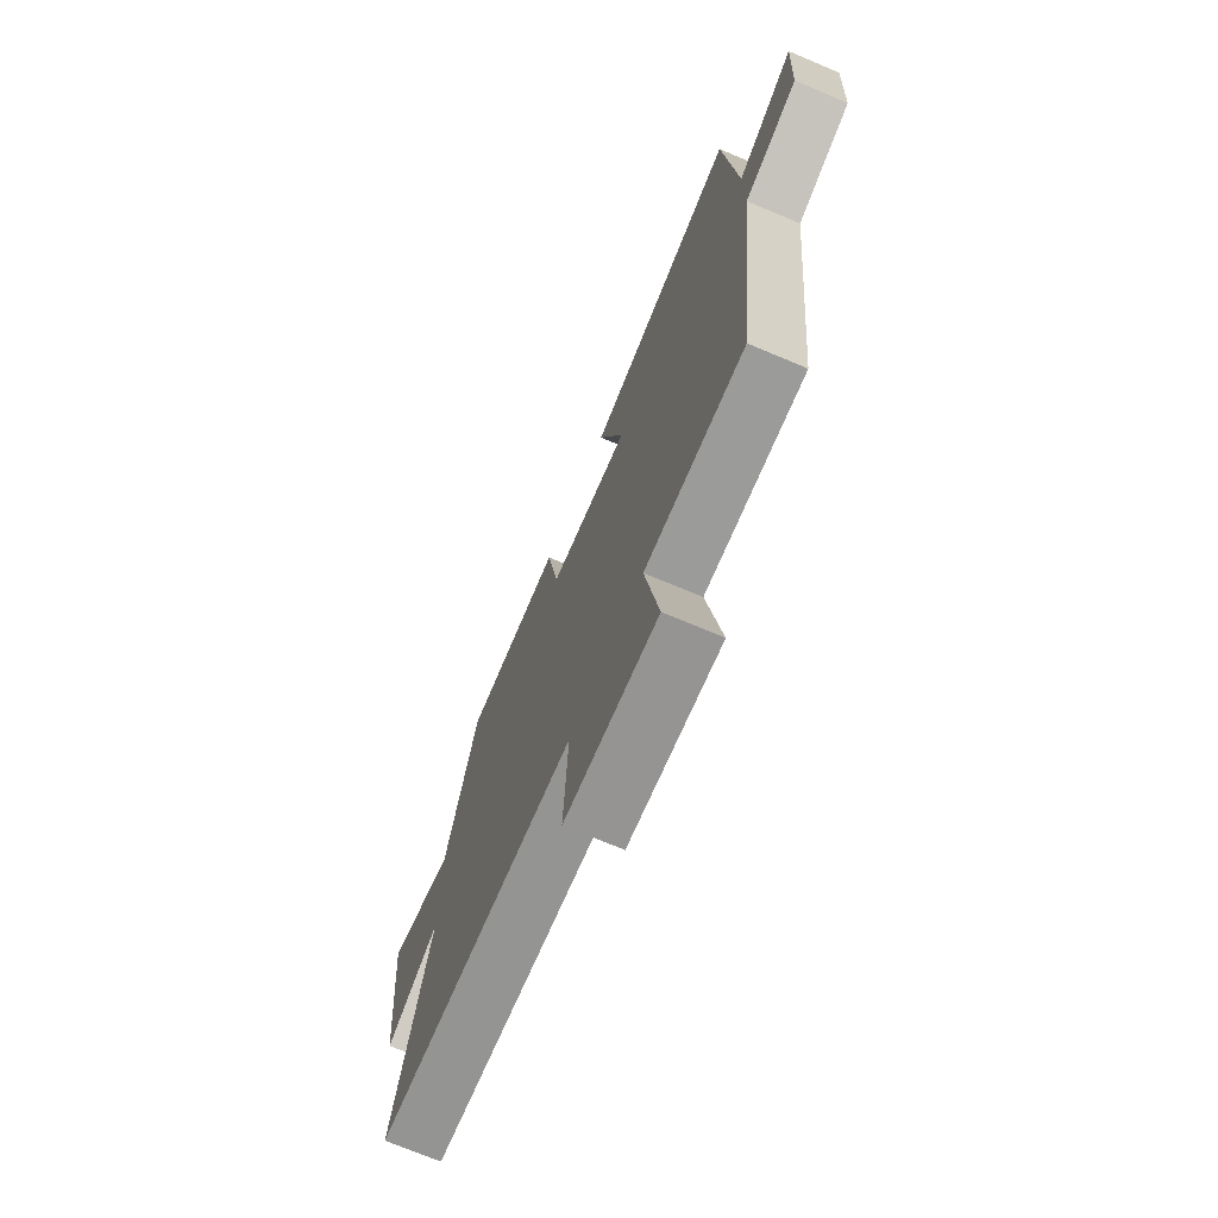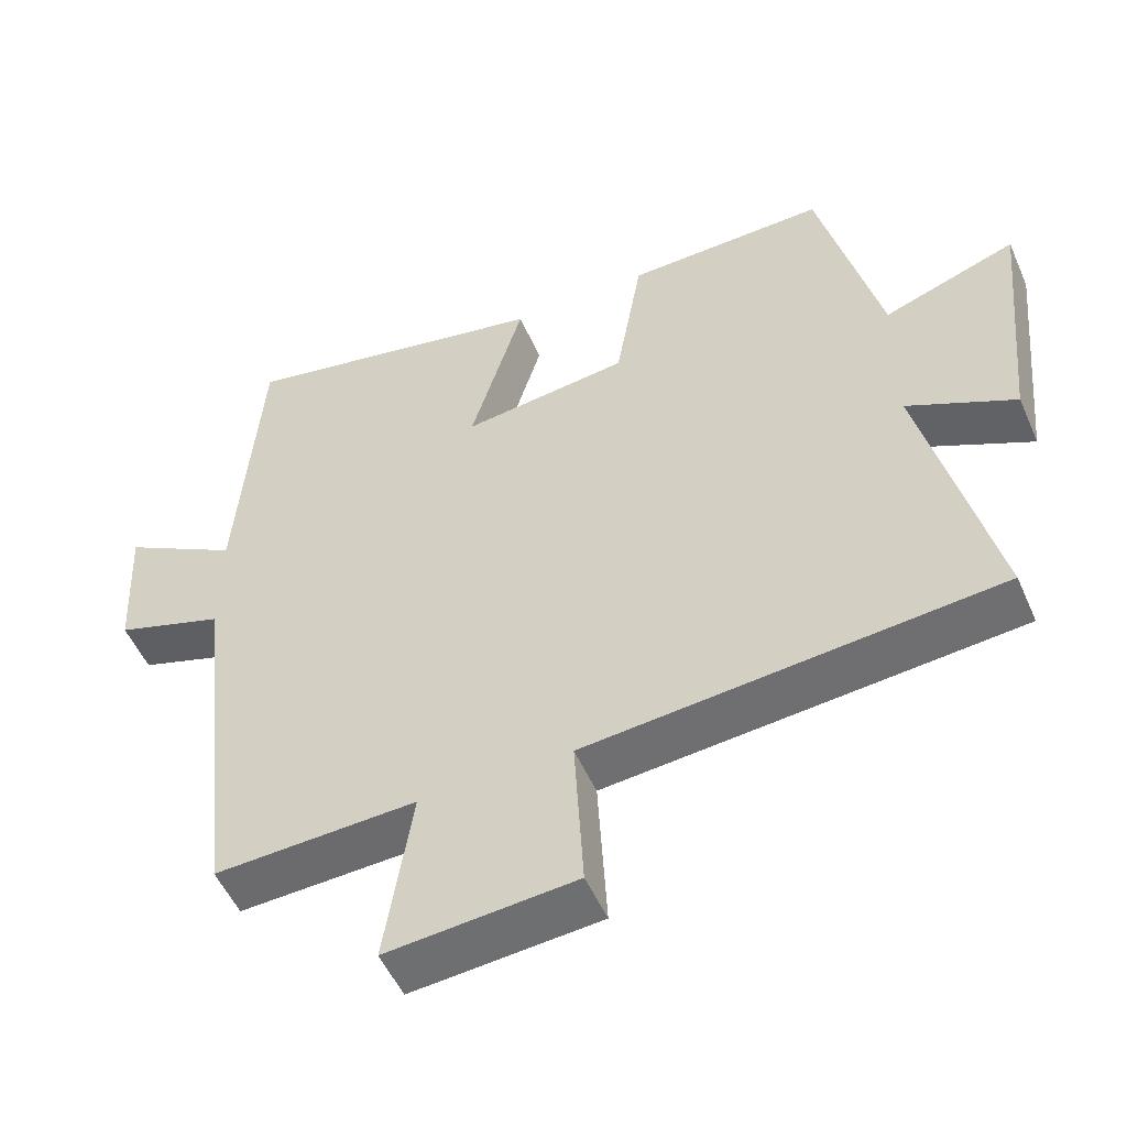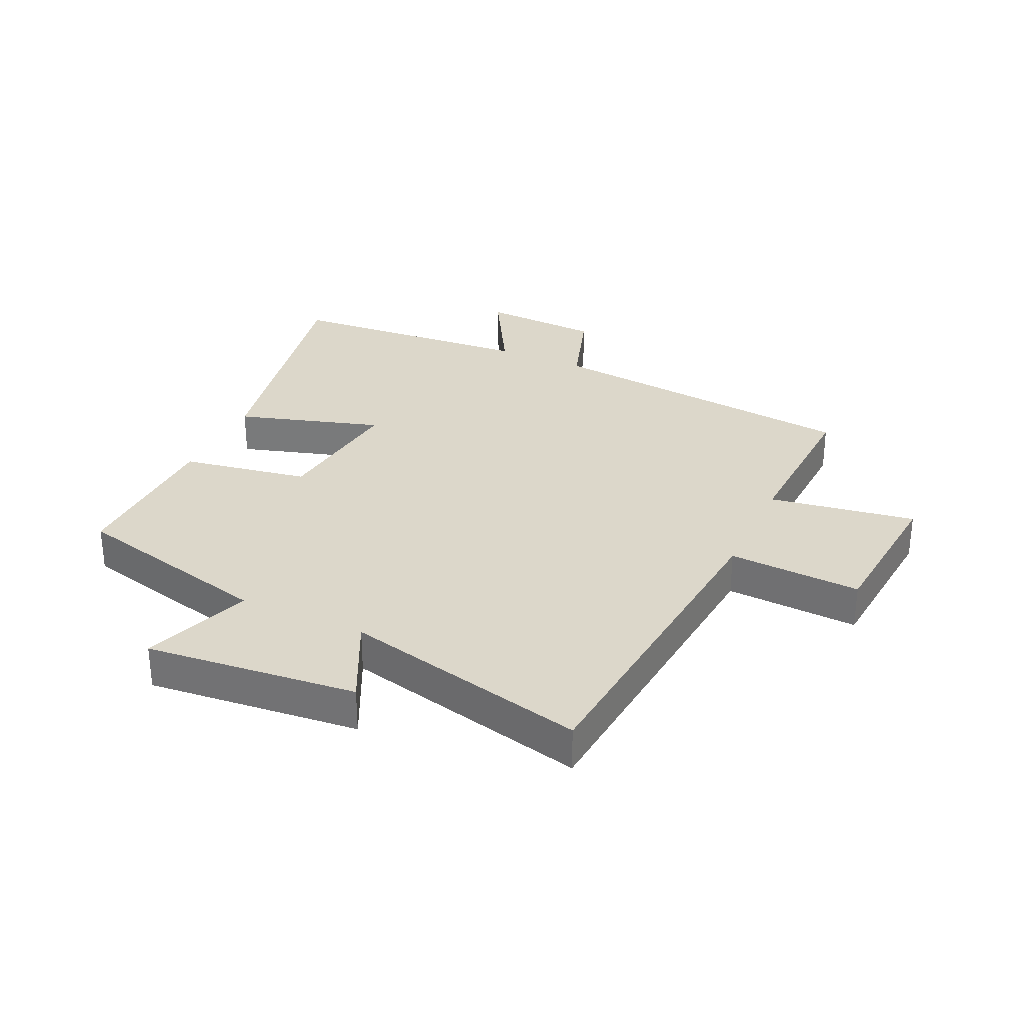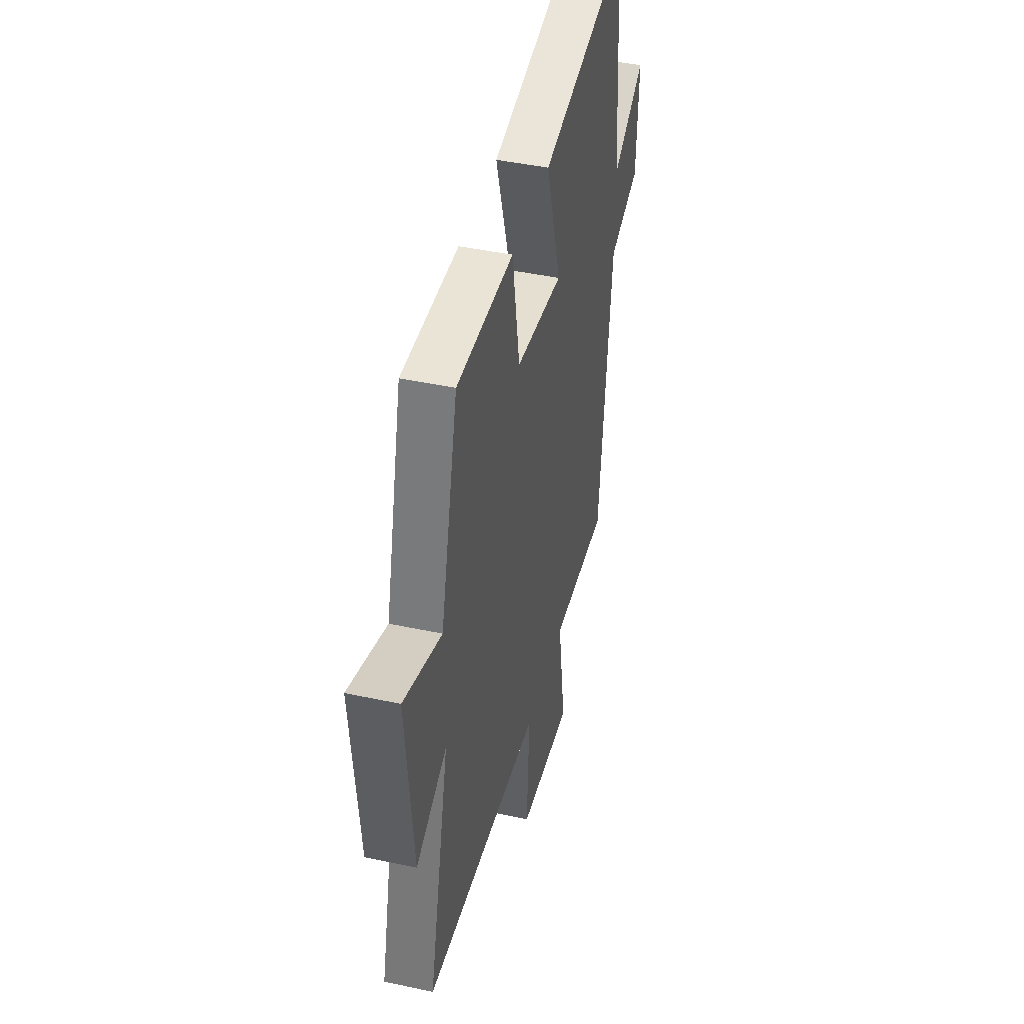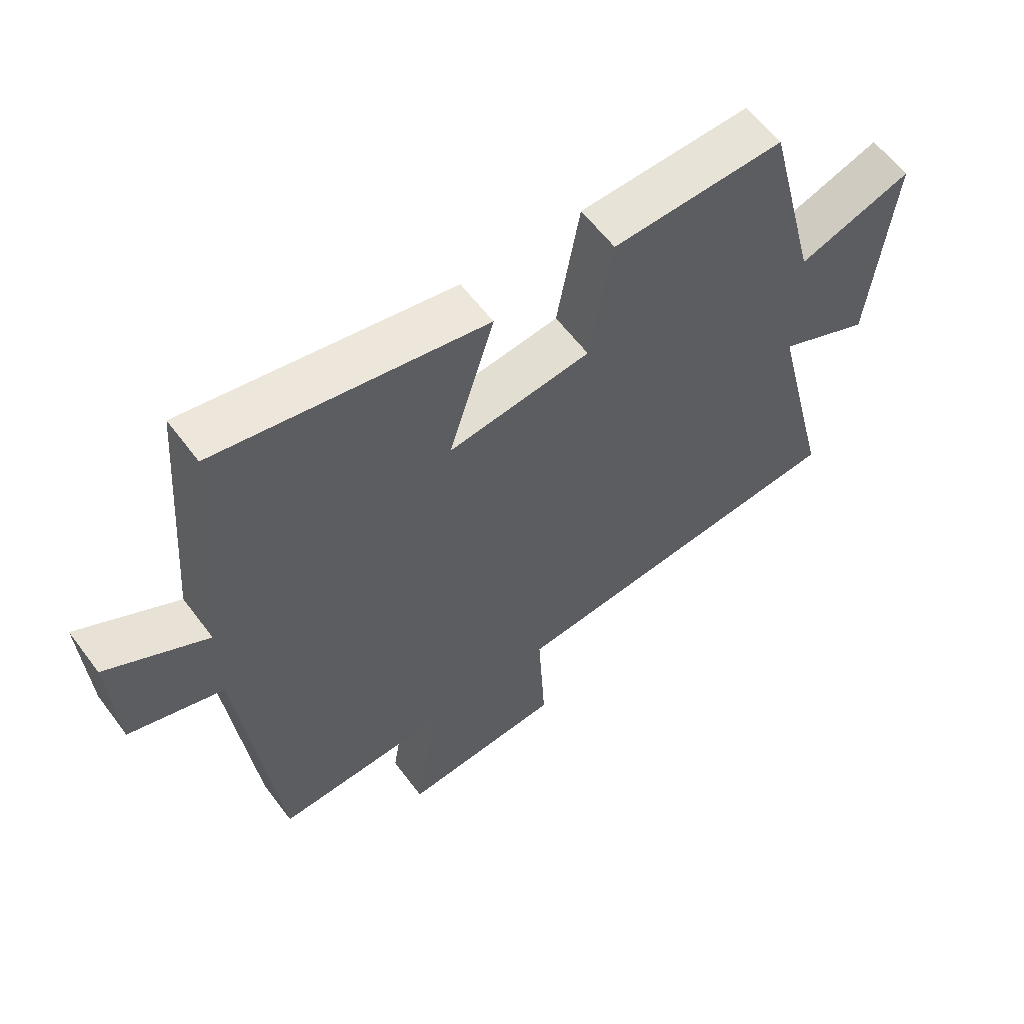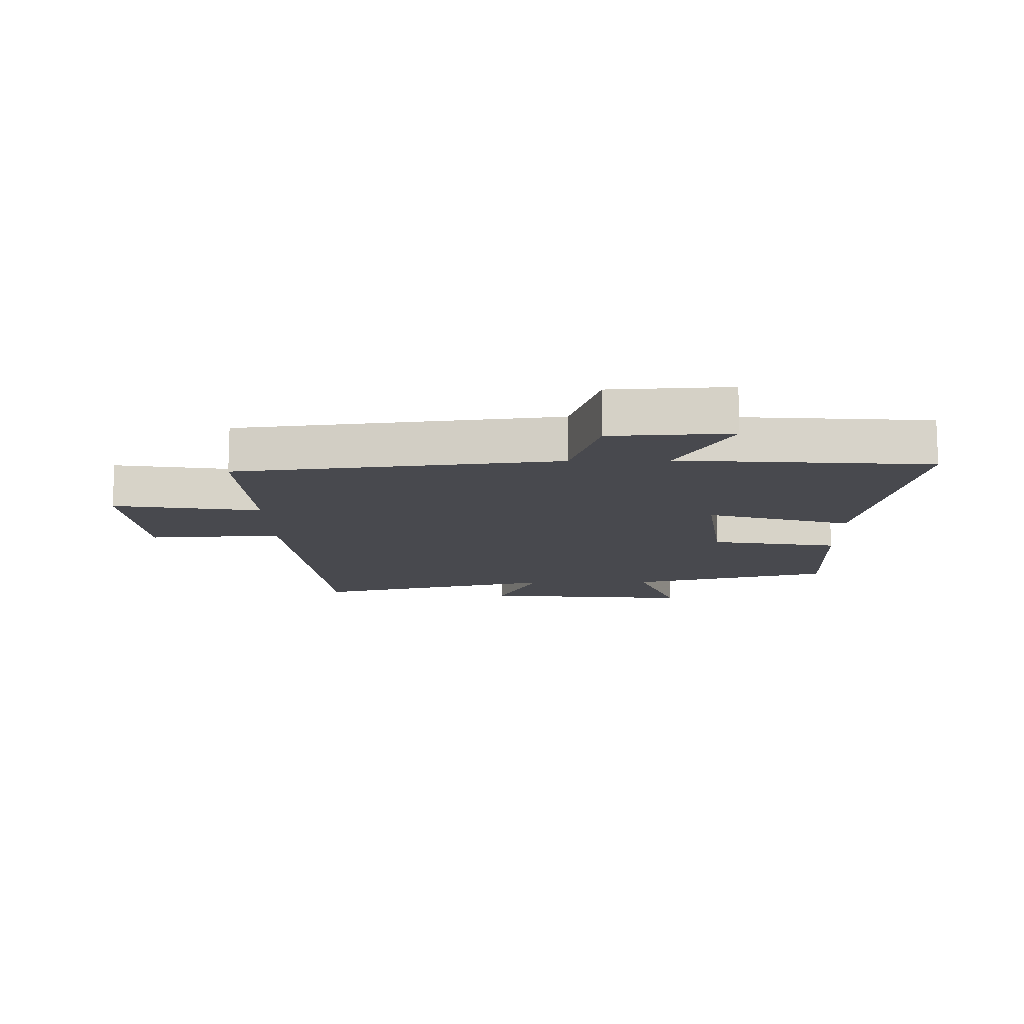
<metadata>
{"format":"obj","ext":"obj","renderer":"f3d","projection":"perspective","resolution":1024,"background":"white","views":[{"elev":-72.0,"azim":-112.8,"up":"+Z"},{"elev":-52.3,"azim":23.4,"up":"+Z"},{"elev":30.8,"azim":114.8,"up":"+Y"},{"elev":43.7,"azim":104.2,"up":"+Z"},{"elev":60.1,"azim":-36.6,"up":"+Z"},{"elev":-12.6,"azim":-88.9,"up":"+Y"}]}
</metadata>
<code>
v -0.468 0.07 0.583
v -0.044 0.07 0.5
v -0.116 0.07 0.262
v 0.11 0.07 0.29
v 0.146 0.07 0.5
v 0.417 0.07 0.507
v 0.5 0.07 0.173
v 0.68 0.07 0.237
v 0.646 0.07 -0.113
v 0.5 0.07 -0.043
v 0.597 0.07 -0.449
v 0.039 0.07 -0.5
v 0.051 0.07 -0.72
v -0.205 0.07 -0.742
v -0.167 0.07 -0.5
v -0.442 0.07 -0.512
v -0.5 0.07 0.016
v -0.649 0.07 0.064
v -0.659 0.07 0.262
v -0.5 0.07 0.172
v -0.468 0 0.583
v -0.044 0 0.5
v -0.116 0 0.262
v 0.11 0 0.29
v 0.146 0 0.5
v 0.417 0 0.507
v 0.5 0 0.173
v 0.68 0 0.237
v 0.646 0 -0.113
v 0.5 0 -0.043
v 0.597 0 -0.449
v 0.039 0 -0.5
v 0.051 0 -0.72
v -0.205 0 -0.742
v -0.167 0 -0.5
v -0.442 0 -0.512
v -0.5 0 0.016
v -0.649 0 0.064
v -0.659 0 0.262
v -0.5 0 0.172
f 17 18 19 20
f 17 20 1
f 16 17 1
f 15 16 1
f 12 13 14 15
f 10 11 12 15
f 7 8 9 10
f 6 7 10
f 5 6 10
f 4 5 10
f 3 4 10 15
f 1 2 3
f 1 3 15
f 40 39 38 37
f 21 40 37
f 21 37 36
f 21 36 35
f 35 34 33 32
f 35 32 31 30
f 30 29 28 27
f 30 27 26
f 30 26 25
f 30 25 24
f 35 30 24 23
f 23 22 21
f 35 23 21
f 1 21 22 2
f 2 22 23 3
f 3 23 24 4
f 4 24 25 5
f 5 25 26 6
f 6 26 27 7
f 7 27 28 8
f 8 28 29 9
f 9 29 30 10
f 10 30 31 11
f 11 31 32 12
f 12 32 33 13
f 13 33 34 14
f 14 34 35 15
f 15 35 36 16
f 16 36 37 17
f 17 37 38 18
f 18 38 39 19
f 19 39 40 20
f 20 40 21 1

</code>
